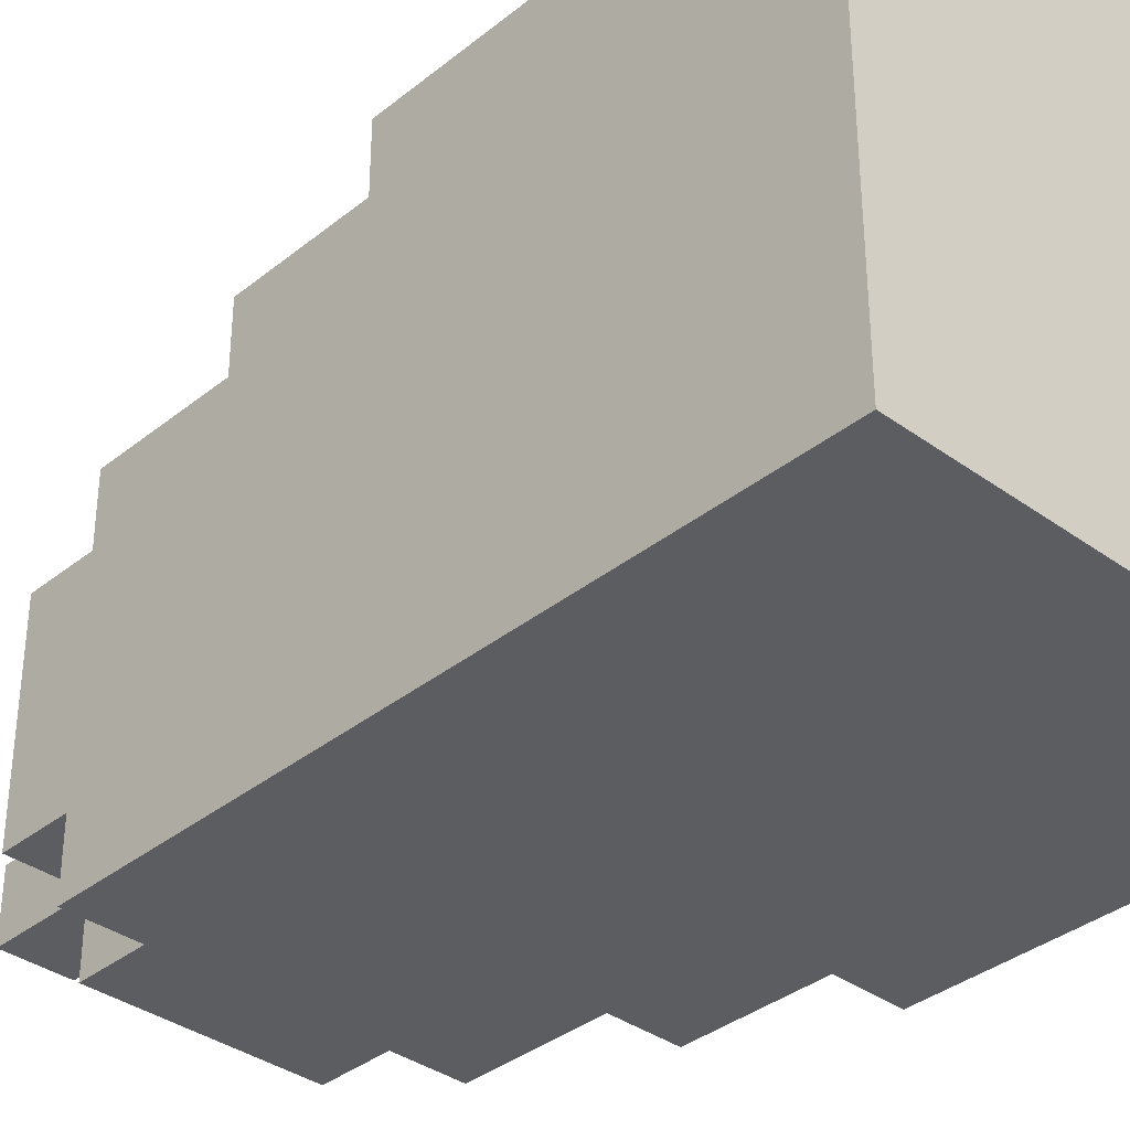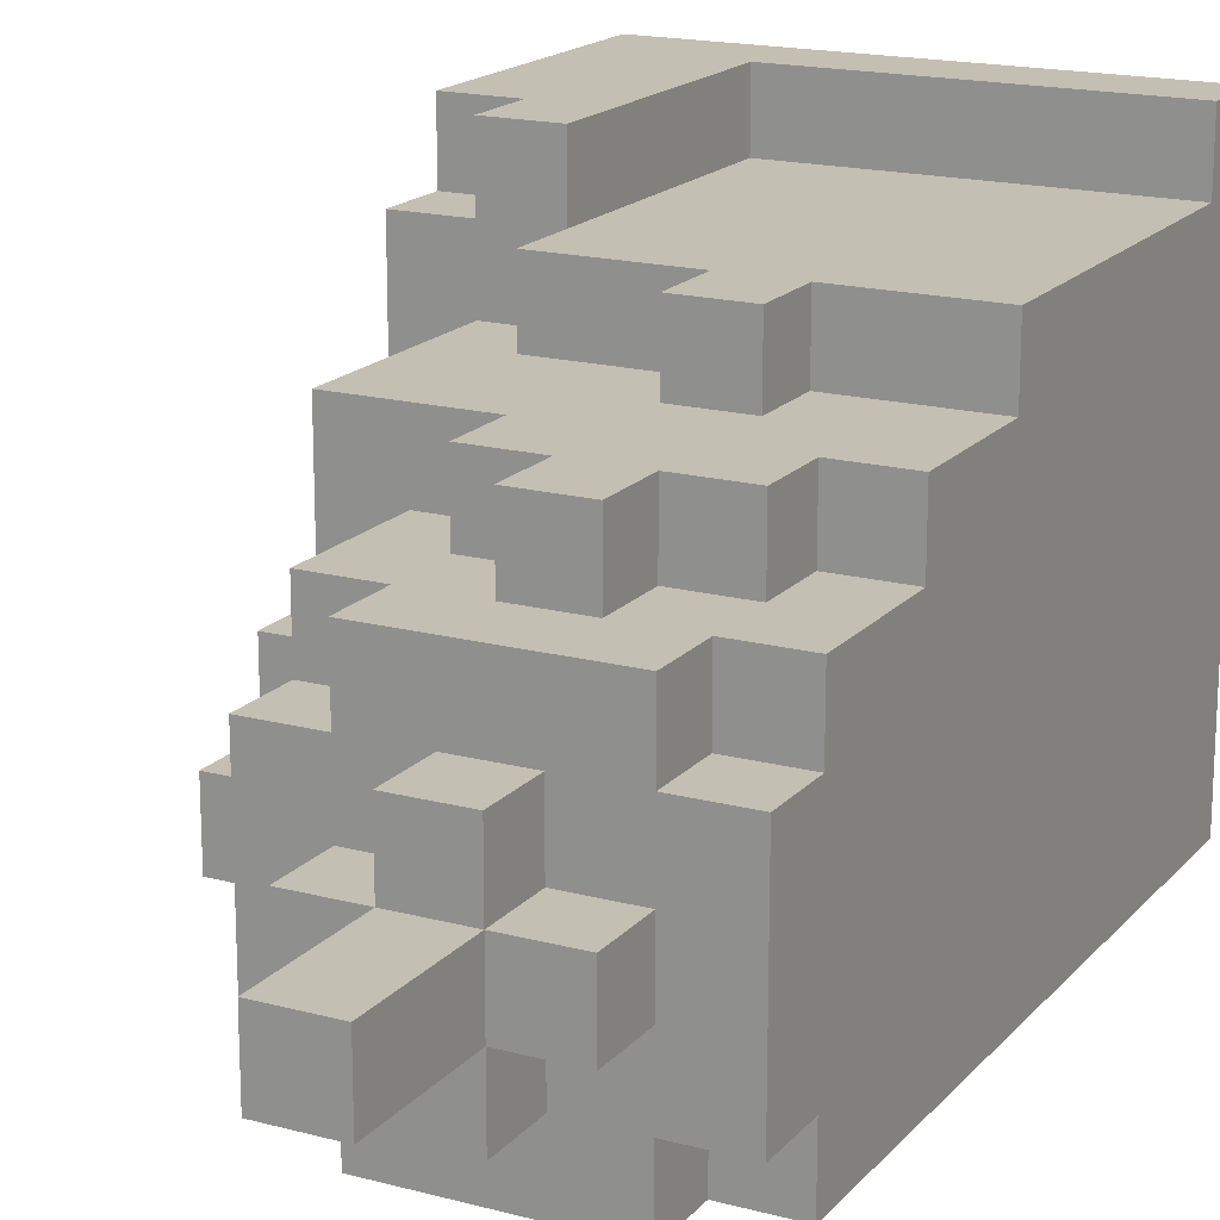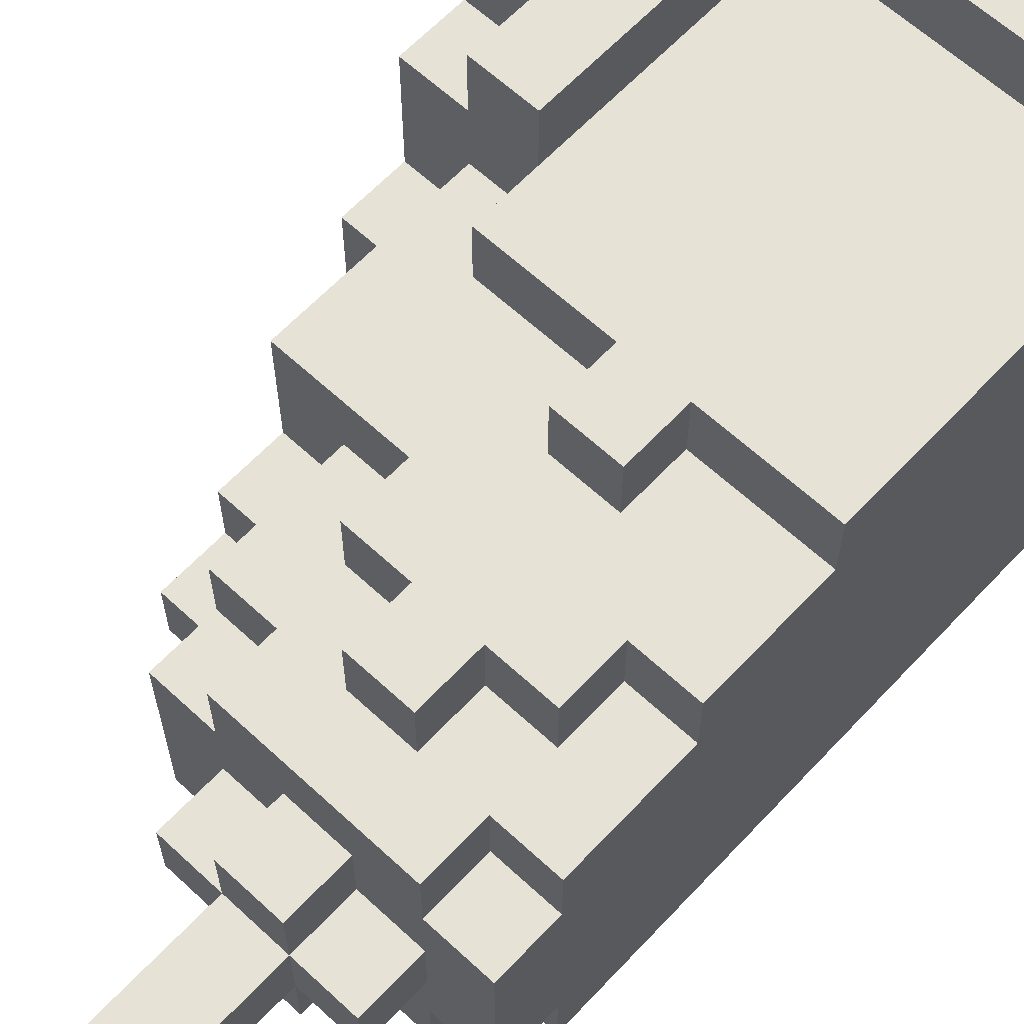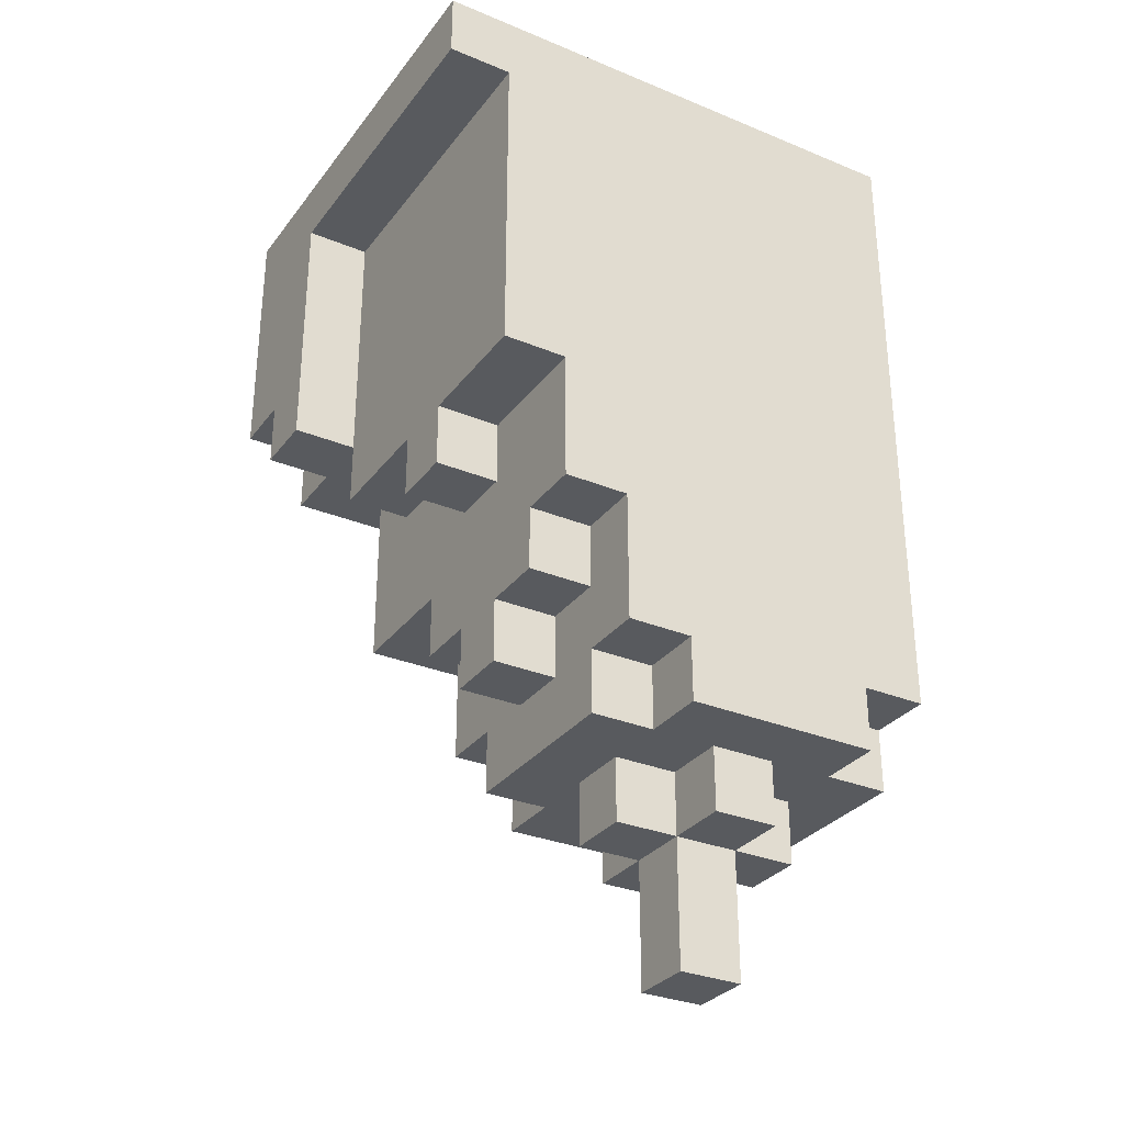
<metadata>
{"format":"obj","ext":"obj","renderer":"f3d","projection":"perspective","resolution":1024,"background":"white","views":[{"elev":-35.9,"azim":136.4,"up":"+Z"},{"elev":17.7,"azim":27.6,"up":"+Z"},{"elev":63.1,"azim":43.1,"up":"+Z"},{"elev":-31.0,"azim":59.5,"up":"+Y"}]}
</metadata>
<code>
o
v -4 -1.1 -1.2
v -4 -1.1 -1.3
v -4 -1 -1
v -4 -1 -1.2
v -4 -1 -1.3
v -4 -1 -1.5
v -4 -0.9 -0.8
v -4 -0.9 -1
v -4 -0.8 -0.7
v -4 -0.8 -0.8
v -4 -0.4 -0.7
v -4 -0.4 -1.5
v -3.9 -1.4 -1.2
v -3.9 -1.4 -1.3
v -3.9 -1.3 -1.1
v -3.9 -1.3 -1.2
v -3.9 -1.3 -1.3
v -3.9 -1.3 -1.4
v -3.9 -1.2 -0.9
v -3.9 -1.2 -1.1
v -3.9 -1.2 -1.4
v -3.9 -1.2 -1.5
v -3.9 -1.1 -1.2
v -3.9 -1.1 -1.3
v -3.9 -1 -1
v -3.9 -1 -1.2
v -3.9 -1 -1.3
v -3.9 -1 -1.5
v -3.9 -0.9 -0.7
v -3.9 -0.9 -0.8
v -3.9 -0.9 -0.9
v -3.9 -0.9 -1
v -3.9 -0.8 -0.7
v -3.9 -0.8 -0.8
v -3.8 -1.5 -1.1
v -3.8 -1.5 -1.4
v -3.8 -1.4 -1
v -3.8 -1.4 -1.1
v -3.8 -1.4 -1.2
v -3.8 -1.4 -1.3
v -3.8 -1.4 -1.4
v -3.8 -1.4 -1.5
v -3.8 -1.3 -1.1
v -3.8 -1.3 -1.2
v -3.8 -1.3 -1.3
v -3.8 -1.3 -1.4
v -3.8 -1.2 -1
v -3.8 -1.2 -1.1
v -3.8 -1.2 -1.4
v -3.8 -1.2 -1.5
v -3.8 -1 -0.8
v -3.8 -1 -0.9
v -3.8 -0.9 -0.8
v -3.8 -0.9 -0.9
v -3.7 -1.6 -1.2
v -3.7 -1.6 -1.3
v -3.7 -1.5 -1
v -3.7 -1.5 -1.1
v -3.7 -1.5 -1.2
v -3.7 -1.5 -1.3
v -3.7 -1.5 -1.4
v -3.7 -1.5 -1.5
v -3.7 -1.4 -1
v -3.7 -1.4 -1.1
v -3.7 -1.4 -1.4
v -3.7 -1.4 -1.5
v -3.7 -1.3 -0.9
v -3.7 -1.3 -1
v -3.7 -1.2 -0.9
v -3.7 -1.2 -1
v -3.6 -1.8 -1.2
v -3.6 -1.8 -1.3
v -3.6 -1.6 -1.1
v -3.6 -1.6 -1.2
v -3.6 -1.6 -1.3
v -3.6 -1.6 -1.4
v -3.6 -1.5 -1.1
v -3.6 -1.5 -1.2
v -3.6 -1.5 -1.3
v -3.6 -1.5 -1.4
v -3.6 -1.4 -0.9
v -3.6 -1.4 -1
v -3.6 -1.3 -0.9
v -3.6 -1.3 -1
v -3.6 -1.1 -0.8
v -3.6 -1.1 -0.9
v -3.6 -1 -0.8
v -3.6 -1 -0.9
v -3.8 -0.9 -0.7
v -3.8 -0.9 -0.8
v -3.8 -0.5 -0.7
v -3.8 -0.5 -0.8
v -3.5 -1.8 -1.2
v -3.5 -1.8 -1.3
v -3.5 -1.6 -1.1
v -3.5 -1.6 -1.2
v -3.5 -1.6 -1.3
v -3.5 -1.6 -1.4
v -3.5 -1.5 -1.1
v -3.5 -1.5 -1.2
v -3.5 -1.5 -1.3
v -3.5 -1.5 -1.4
v -3.5 -1.4 -0.9
v -3.5 -1.4 -1
v -3.5 -1.3 -0.9
v -3.5 -1.3 -1
v -3.5 -1.1 -0.8
v -3.5 -1.1 -0.9
v -3.5 -1 -0.8
v -3.5 -1 -0.9
v -3.4 -1.6 -1.2
v -3.4 -1.6 -1.3
v -3.4 -1.5 -1
v -3.4 -1.5 -1.1
v -3.4 -1.5 -1.2
v -3.4 -1.5 -1.3
v -3.4 -1.5 -1.4
v -3.4 -1.5 -1.5
v -3.4 -1.4 -1
v -3.4 -1.4 -1.1
v -3.4 -1.4 -1.4
v -3.4 -1.4 -1.5
v -3.4 -1.3 -0.9
v -3.4 -1.3 -1
v -3.4 -1.2 -0.9
v -3.4 -1.2 -1
v -3.3 -1.5 -1.1
v -3.3 -1.5 -1.4
v -3.3 -1.4 -1
v -3.3 -1.4 -1.1
v -3.3 -1.4 -1.4
v -3.3 -1.4 -1.5
v -3.3 -1.2 -0.9
v -3.3 -1.2 -1
v -3.3 -1 -0.8
v -3.3 -1 -0.9
v -3.3 -0.5 -0.7
v -3.3 -0.5 -0.8
v -3.3 -0.4 -0.7
v -3.3 -0.4 -1.5
v -4 -0.8 -0.7
v -4 -0.4 -0.7
v -3.9 -0.9 -0.7
v -3.9 -0.8 -0.7
v -3.8 -0.9 -0.7
v -3.8 -0.5 -0.7
v -3.3 -0.5 -0.7
v -3.3 -0.4 -0.7
v -4 -0.9 -0.8
v -4 -0.8 -0.8
v -3.9 -0.9 -0.8
v -3.9 -0.8 -0.8
v -3.8 -1 -0.8
v -3.8 -0.9 -0.8
v -3.8 -0.5 -0.8
v -3.6 -1.1 -0.8
v -3.6 -1 -0.8
v -3.5 -1.1 -0.8
v -3.5 -1 -0.8
v -3.3 -1 -0.8
v -3.3 -0.5 -0.8
v -3.9 -1.2 -0.9
v -3.9 -0.9 -0.9
v -3.8 -1 -0.9
v -3.8 -0.9 -0.9
v -3.7 -1.3 -0.9
v -3.7 -1.2 -0.9
v -3.6 -1.4 -0.9
v -3.6 -1.3 -0.9
v -3.6 -1.1 -0.9
v -3.6 -1 -0.9
v -3.5 -1.4 -0.9
v -3.5 -1.3 -0.9
v -3.5 -1.1 -0.9
v -3.5 -1 -0.9
v -3.4 -1.3 -0.9
v -3.4 -1.2 -0.9
v -3.3 -1.2 -0.9
v -3.3 -1 -0.9
v -4 -1 -1
v -4 -0.9 -1
v -3.9 -1 -1
v -3.9 -0.9 -1
v -3.8 -1.4 -1
v -3.8 -1.2 -1
v -3.7 -1.5 -1
v -3.7 -1.4 -1
v -3.7 -1.3 -1
v -3.7 -1.2 -1
v -3.6 -1.4 -1
v -3.6 -1.3 -1
v -3.5 -1.4 -1
v -3.5 -1.3 -1
v -3.4 -1.5 -1
v -3.4 -1.4 -1
v -3.4 -1.3 -1
v -3.4 -1.2 -1
v -3.3 -1.4 -1
v -3.3 -1.2 -1
v -3.9 -1.3 -1.1
v -3.9 -1.2 -1.1
v -3.8 -1.5 -1.1
v -3.8 -1.4 -1.1
v -3.8 -1.3 -1.1
v -3.8 -1.2 -1.1
v -3.7 -1.5 -1.1
v -3.7 -1.4 -1.1
v -3.6 -1.6 -1.1
v -3.6 -1.5 -1.1
v -3.5 -1.6 -1.1
v -3.5 -1.5 -1.1
v -3.4 -1.5 -1.1
v -3.4 -1.4 -1.1
v -3.3 -1.5 -1.1
v -3.3 -1.4 -1.1
v -4 -1.1 -1.2
v -4 -1 -1.2
v -3.9 -1.4 -1.2
v -3.9 -1.3 -1.2
v -3.9 -1.1 -1.2
v -3.9 -1 -1.2
v -3.8 -1.4 -1.2
v -3.8 -1.3 -1.2
v -3.7 -1.6 -1.2
v -3.7 -1.5 -1.2
v -3.6 -1.8 -1.2
v -3.6 -1.6 -1.2
v -3.6 -1.5 -1.2
v -3.5 -1.8 -1.2
v -3.5 -1.6 -1.2
v -3.5 -1.5 -1.2
v -3.4 -1.6 -1.2
v -3.4 -1.5 -1.2
v -4 -1.1 -1.3
v -4 -1 -1.3
v -3.9 -1.4 -1.3
v -3.9 -1.3 -1.3
v -3.9 -1.1 -1.3
v -3.9 -1 -1.3
v -3.8 -1.4 -1.3
v -3.8 -1.3 -1.3
v -3.7 -1.6 -1.3
v -3.7 -1.5 -1.3
v -3.6 -1.8 -1.3
v -3.6 -1.6 -1.3
v -3.6 -1.5 -1.3
v -3.5 -1.8 -1.3
v -3.5 -1.6 -1.3
v -3.5 -1.5 -1.3
v -3.4 -1.6 -1.3
v -3.4 -1.5 -1.3
v -3.9 -1.3 -1.4
v -3.9 -1.2 -1.4
v -3.8 -1.5 -1.4
v -3.8 -1.4 -1.4
v -3.8 -1.3 -1.4
v -3.8 -1.2 -1.4
v -3.7 -1.5 -1.4
v -3.7 -1.4 -1.4
v -3.6 -1.6 -1.4
v -3.6 -1.5 -1.4
v -3.5 -1.6 -1.4
v -3.5 -1.5 -1.4
v -3.4 -1.5 -1.4
v -3.4 -1.4 -1.4
v -3.3 -1.5 -1.4
v -3.3 -1.4 -1.4
v -4 -1 -1.5
v -4 -0.4 -1.5
v -3.9 -1.2 -1.5
v -3.9 -1 -1.5
v -3.8 -1.4 -1.5
v -3.8 -1.2 -1.5
v -3.7 -1.5 -1.5
v -3.7 -1.4 -1.5
v -3.4 -1.5 -1.5
v -3.4 -1.4 -1.5
v -3.3 -1.4 -1.5
v -3.3 -0.4 -1.5
v -3.6 -1.8 -1.2
v -3.5 -1.8 -1.2
v -3.6 -1.8 -1.3
v -3.5 -1.8 -1.3
v -3.6 -1.6 -1.1
v -3.5 -1.6 -1.1
v -3.7 -1.6 -1.2
v -3.6 -1.6 -1.2
v -3.5 -1.6 -1.2
v -3.4 -1.6 -1.2
v -3.7 -1.6 -1.3
v -3.6 -1.6 -1.3
v -3.5 -1.6 -1.3
v -3.4 -1.6 -1.3
v -3.6 -1.6 -1.4
v -3.5 -1.6 -1.4
v -3.7 -1.5 -1
v -3.4 -1.5 -1
v -3.8 -1.5 -1.1
v -3.7 -1.5 -1.1
v -3.6 -1.5 -1.1
v -3.5 -1.5 -1.1
v -3.4 -1.5 -1.1
v -3.3 -1.5 -1.1
v -3.7 -1.5 -1.2
v -3.6 -1.5 -1.2
v -3.5 -1.5 -1.2
v -3.4 -1.5 -1.2
v -3.7 -1.5 -1.3
v -3.6 -1.5 -1.3
v -3.5 -1.5 -1.3
v -3.4 -1.5 -1.3
v -3.8 -1.5 -1.4
v -3.7 -1.5 -1.4
v -3.6 -1.5 -1.4
v -3.5 -1.5 -1.4
v -3.4 -1.5 -1.4
v -3.3 -1.5 -1.4
v -3.7 -1.5 -1.5
v -3.4 -1.5 -1.5
v -3.6 -1.4 -0.9
v -3.5 -1.4 -0.9
v -3.8 -1.4 -1
v -3.7 -1.4 -1
v -3.6 -1.4 -1
v -3.5 -1.4 -1
v -3.4 -1.4 -1
v -3.3 -1.4 -1
v -3.8 -1.4 -1.1
v -3.7 -1.4 -1.1
v -3.4 -1.4 -1.1
v -3.3 -1.4 -1.1
v -3.9 -1.4 -1.2
v -3.8 -1.4 -1.2
v -3.9 -1.4 -1.3
v -3.8 -1.4 -1.3
v -3.8 -1.4 -1.4
v -3.7 -1.4 -1.4
v -3.4 -1.4 -1.4
v -3.3 -1.4 -1.4
v -3.8 -1.4 -1.5
v -3.7 -1.4 -1.5
v -3.4 -1.4 -1.5
v -3.3 -1.4 -1.5
v -3.7 -1.3 -0.9
v -3.6 -1.3 -0.9
v -3.5 -1.3 -0.9
v -3.4 -1.3 -0.9
v -3.7 -1.3 -1
v -3.6 -1.3 -1
v -3.5 -1.3 -1
v -3.4 -1.3 -1
v -3.9 -1.3 -1.1
v -3.8 -1.3 -1.1
v -3.9 -1.3 -1.2
v -3.8 -1.3 -1.2
v -3.9 -1.3 -1.3
v -3.8 -1.3 -1.3
v -3.9 -1.3 -1.4
v -3.8 -1.3 -1.4
v -3.9 -1.2 -0.9
v -3.7 -1.2 -0.9
v -3.4 -1.2 -0.9
v -3.3 -1.2 -0.9
v -3.8 -1.2 -1
v -3.7 -1.2 -1
v -3.4 -1.2 -1
v -3.3 -1.2 -1
v -3.9 -1.2 -1.1
v -3.8 -1.2 -1.1
v -3.9 -1.2 -1.4
v -3.8 -1.2 -1.4
v -3.9 -1.2 -1.5
v -3.8 -1.2 -1.5
v -3.6 -1.1 -0.8
v -3.5 -1.1 -0.8
v -3.6 -1.1 -0.9
v -3.5 -1.1 -0.9
v -4 -1.1 -1.2
v -3.9 -1.1 -1.2
v -4 -1.1 -1.3
v -3.9 -1.1 -1.3
v -3.8 -1 -0.8
v -3.6 -1 -0.8
v -3.5 -1 -0.8
v -3.3 -1 -0.8
v -3.8 -1 -0.9
v -3.6 -1 -0.9
v -3.5 -1 -0.9
v -3.3 -1 -0.9
v -4 -1 -1
v -3.9 -1 -1
v -4 -1 -1.2
v -3.9 -1 -1.2
v -4 -1 -1.3
v -3.9 -1 -1.3
v -4 -1 -1.5
v -3.9 -1 -1.5
v -3.9 -0.9 -0.7
v -3.8 -0.9 -0.7
v -4 -0.9 -0.8
v -3.9 -0.9 -0.8
v -3.8 -0.9 -0.8
v -3.9 -0.9 -0.9
v -3.8 -0.9 -0.9
v -4 -0.9 -1
v -3.9 -0.9 -1
v -4 -0.8 -0.7
v -3.9 -0.8 -0.7
v -4 -0.8 -0.8
v -3.9 -0.8 -0.8
v -3.8 -0.5 -0.7
v -3.3 -0.5 -0.7
v -3.8 -0.5 -0.8
v -3.3 -0.5 -0.8
v -4 -0.4 -0.7
v -3.3 -0.4 -0.7
v -4 -0.4 -1.5
v -3.3 -0.4 -1.5
f 4 2 1
f 5 2 4
f 8 4 3
f 8 6 5
f 8 5 4
f 10 8 7
f 11 10 9
f 12 6 8
f 12 10 11
f 12 8 10
f 16 14 13
f 17 14 16
f 20 16 15
f 20 18 17
f 20 17 16
f 21 18 20
f 23 20 19
f 23 22 21
f 23 21 20
f 24 22 23
f 25 23 19
f 26 23 25
f 27 22 24
f 28 22 27
f 31 25 19
f 32 25 31
f 33 30 29
f 34 30 33
f 38 36 35
f 39 36 38
f 40 36 39
f 41 36 40
f 43 38 37
f 43 39 38
f 44 39 43
f 45 42 41
f 45 41 40
f 46 42 45
f 47 43 37
f 48 43 47
f 49 42 46
f 50 42 49
f 53 52 51
f 54 52 53
f 59 56 55
f 60 56 59
f 63 58 57
f 64 58 63
f 65 62 61
f 66 62 65
f 69 68 67
f 70 68 69
f 74 72 71
f 75 72 74
f 77 74 73
f 78 74 77
f 79 76 75
f 80 76 79
f 83 82 81
f 84 82 83
f 87 86 85
f 88 86 87
f 89 90 91
f 91 90 92
f 93 94 96
f 96 94 97
f 95 96 99
f 99 96 100
f 97 98 101
f 101 98 102
f 103 104 105
f 105 104 106
f 107 108 109
f 109 108 110
f 111 112 115
f 115 112 116
f 113 114 119
f 119 114 120
f 117 118 121
f 121 118 122
f 123 124 125
f 125 124 126
f 127 128 130
f 130 128 131
f 129 130 134
f 131 132 134
f 130 131 134
f 133 134 136
f 135 136 138
f 137 138 139
f 134 132 140
f 139 138 140
f 136 134 140
f 138 136 140
f 144 142 141
f 145 144 143
f 146 142 144
f 146 144 145
f 147 142 146
f 148 142 147
f 151 150 149
f 152 150 151
f 157 154 153
f 157 155 154
f 158 157 156
f 159 155 157
f 159 157 158
f 160 155 159
f 161 155 160
f 164 163 162
f 165 163 164
f 167 164 162
f 169 167 166
f 170 164 167
f 170 167 169
f 171 164 170
f 172 169 168
f 172 170 169
f 173 170 172
f 174 170 173
f 176 175 174
f 176 174 173
f 177 175 176
f 178 175 177
f 179 175 178
f 182 181 180
f 183 181 182
f 187 185 184
f 188 185 187
f 189 185 188
f 190 187 186
f 190 188 187
f 191 188 190
f 192 190 186
f 194 192 186
f 194 193 192
f 195 193 194
f 196 193 195
f 198 196 195
f 198 197 196
f 199 197 198
f 204 201 200
f 205 201 204
f 206 203 202
f 207 203 206
f 210 209 208
f 211 209 210
f 214 213 212
f 215 213 214
f 220 217 216
f 221 217 220
f 222 219 218
f 223 219 222
f 227 225 224
f 228 225 227
f 229 227 226
f 230 227 229
f 232 231 230
f 233 231 232
f 234 235 238
f 238 235 239
f 236 237 240
f 240 237 241
f 242 243 245
f 245 243 246
f 244 245 247
f 247 245 248
f 248 249 250
f 250 249 251
f 252 253 256
f 256 253 257
f 254 255 258
f 258 255 259
f 260 261 262
f 262 261 263
f 264 265 266
f 266 265 267
f 268 269 271
f 270 271 273
f 272 273 275
f 274 275 276
f 275 273 277
f 276 275 277
f 277 273 278
f 271 269 279
f 278 273 279
f 273 271 279
f 282 281 280
f 283 281 282
f 287 285 284
f 288 285 287
f 290 287 286
f 291 287 290
f 292 289 288
f 293 289 292
f 294 292 291
f 295 292 294
f 299 297 296
f 300 297 299
f 301 297 300
f 302 297 301
f 304 299 298
f 304 300 299
f 305 300 304
f 306 303 302
f 306 302 301
f 307 303 306
f 308 304 298
f 311 303 307
f 312 309 308
f 312 308 298
f 313 309 312
f 314 309 313
f 315 311 310
f 316 303 311
f 316 311 315
f 317 303 316
f 318 314 313
f 318 315 314
f 318 316 315
f 319 316 318
f 324 321 320
f 325 321 324
f 328 323 322
f 329 323 328
f 330 327 326
f 331 327 330
f 334 333 332
f 335 333 334
f 340 337 336
f 341 337 340
f 342 339 338
f 343 339 342
f 348 345 344
f 349 345 348
f 350 347 346
f 351 347 350
f 354 353 352
f 355 353 354
f 358 357 356
f 359 357 358
f 364 361 360
f 365 361 364
f 366 363 362
f 367 363 366
f 368 364 360
f 369 364 368
f 372 371 370
f 373 371 372
f 376 375 374
f 377 375 376
f 380 379 378
f 381 379 380
f 386 383 382
f 387 383 386
f 388 385 384
f 389 385 388
f 392 391 390
f 393 391 392
f 396 395 394
f 397 395 396
f 401 399 398
f 402 399 401
f 403 401 400
f 403 402 401
f 404 402 403
f 405 403 400
f 406 403 405
f 409 408 407
f 410 408 409
f 413 412 411
f 414 412 413
f 415 416 417
f 417 416 418

</code>
